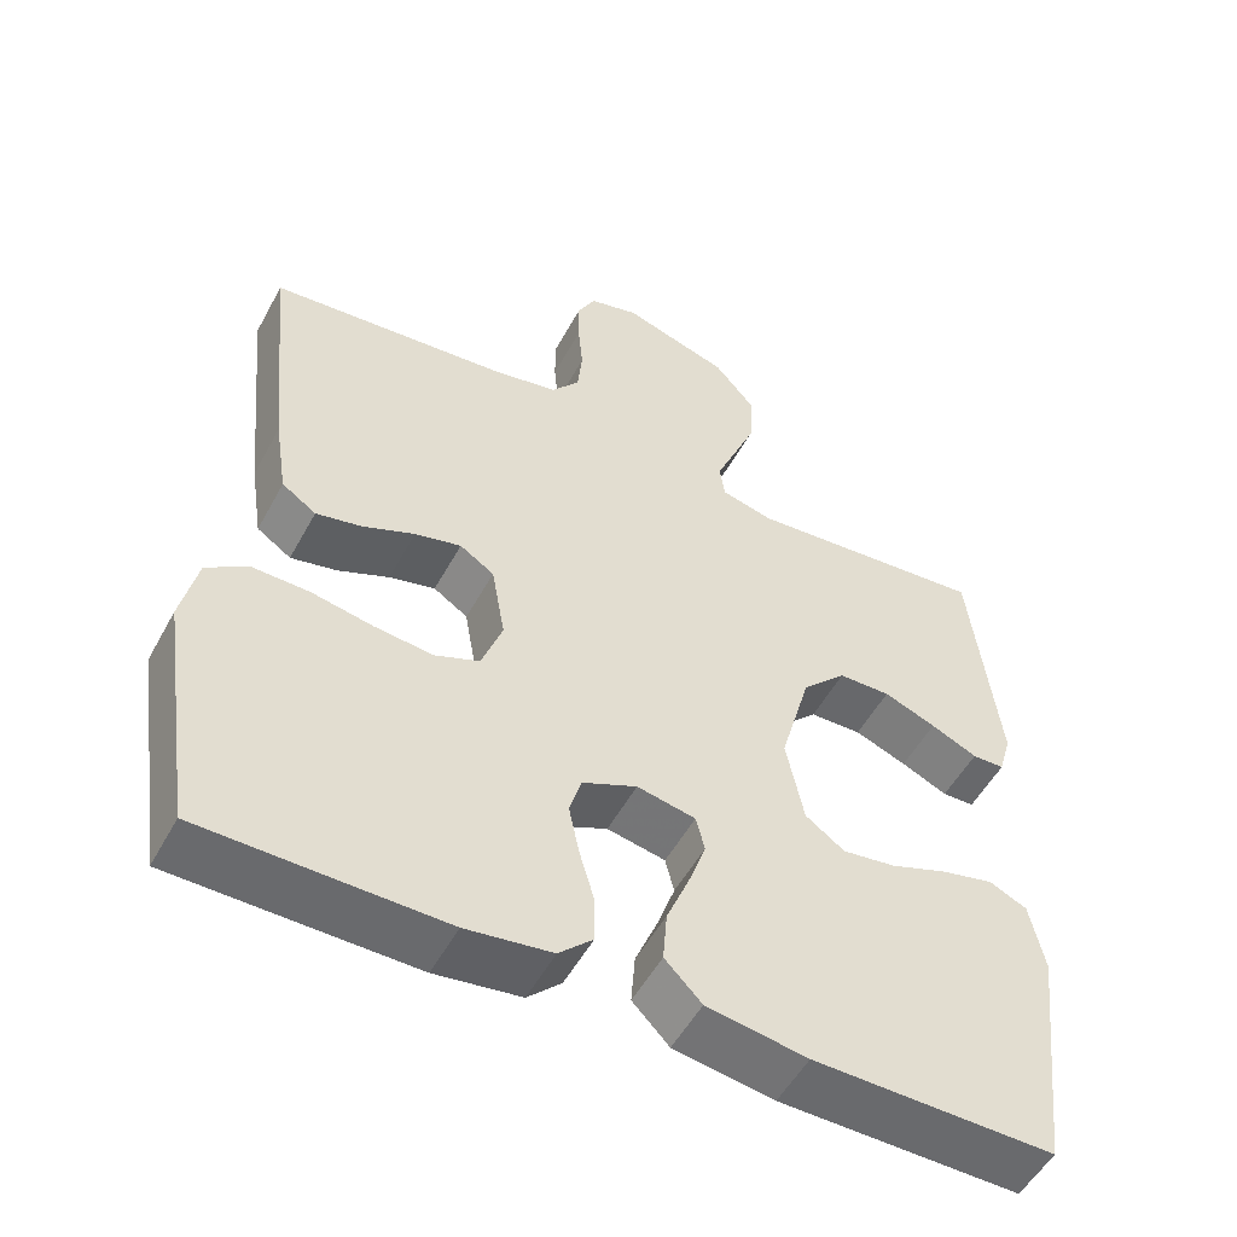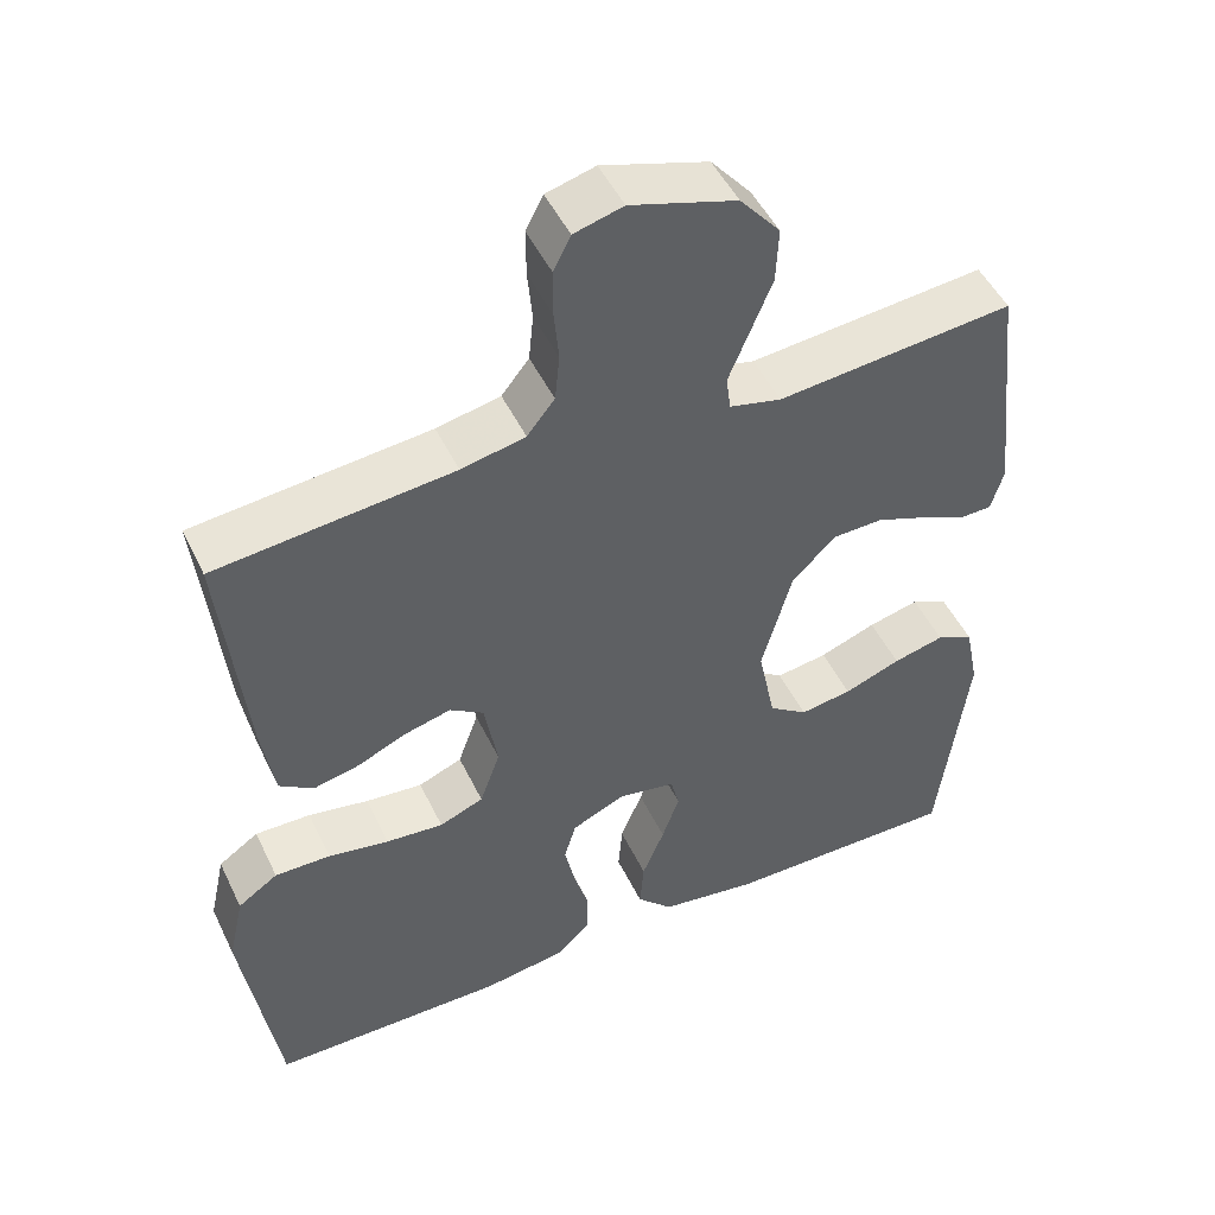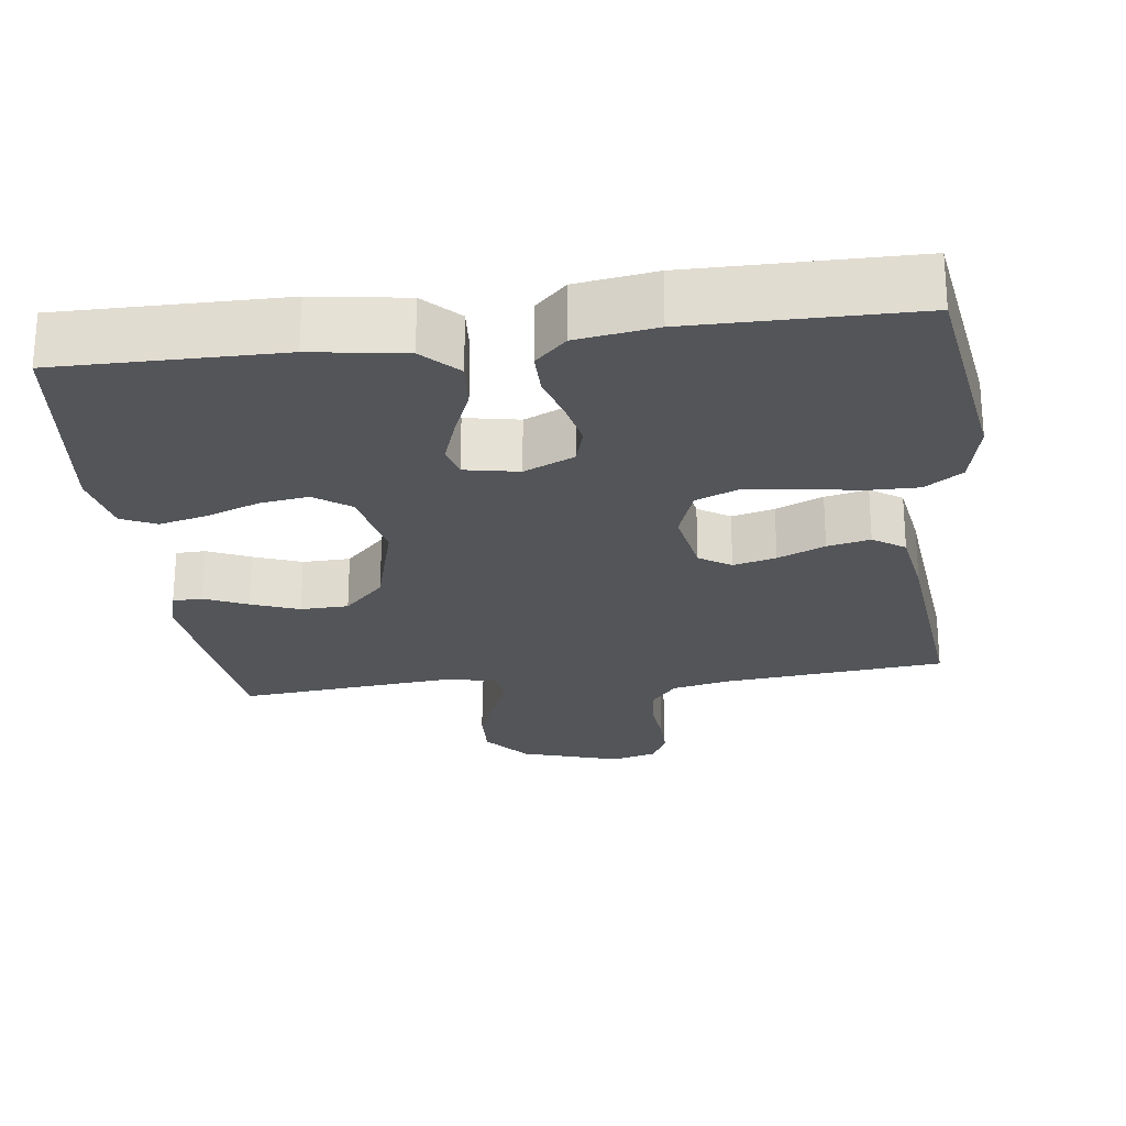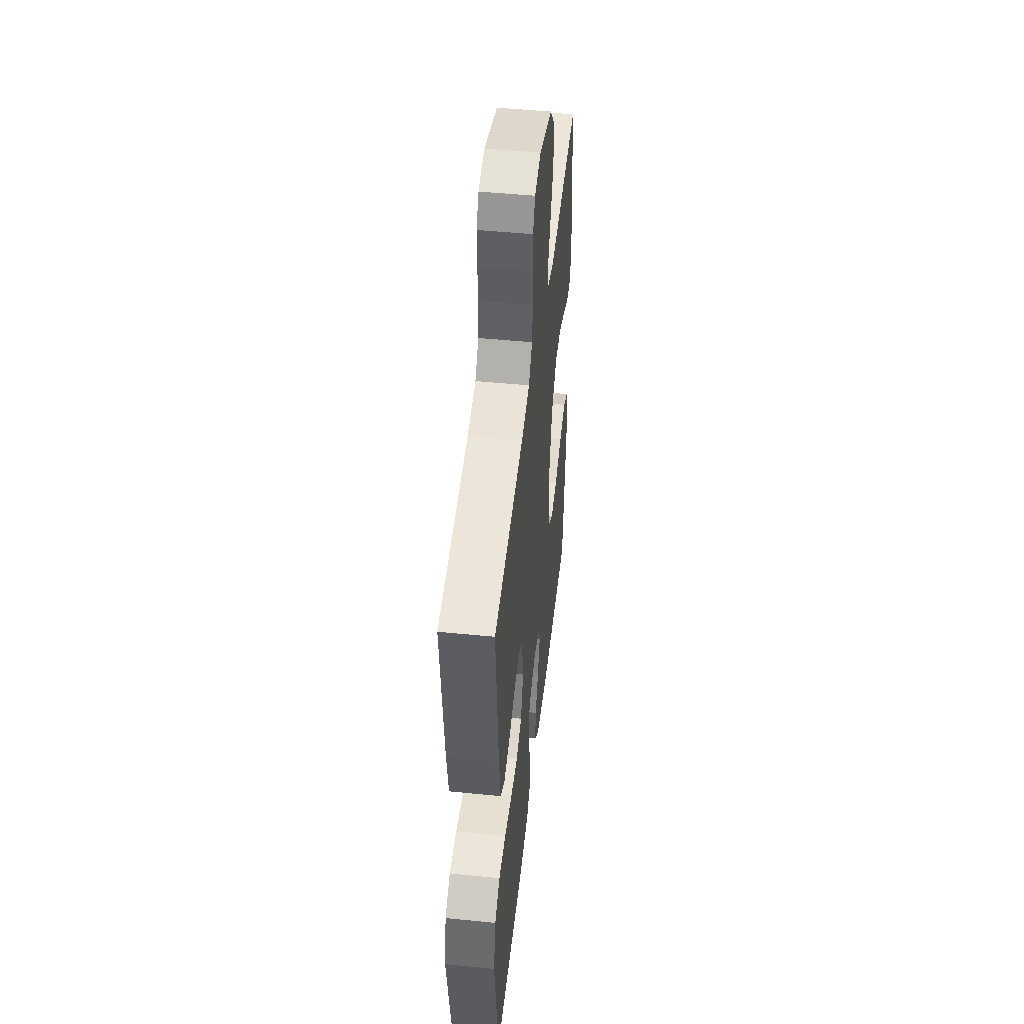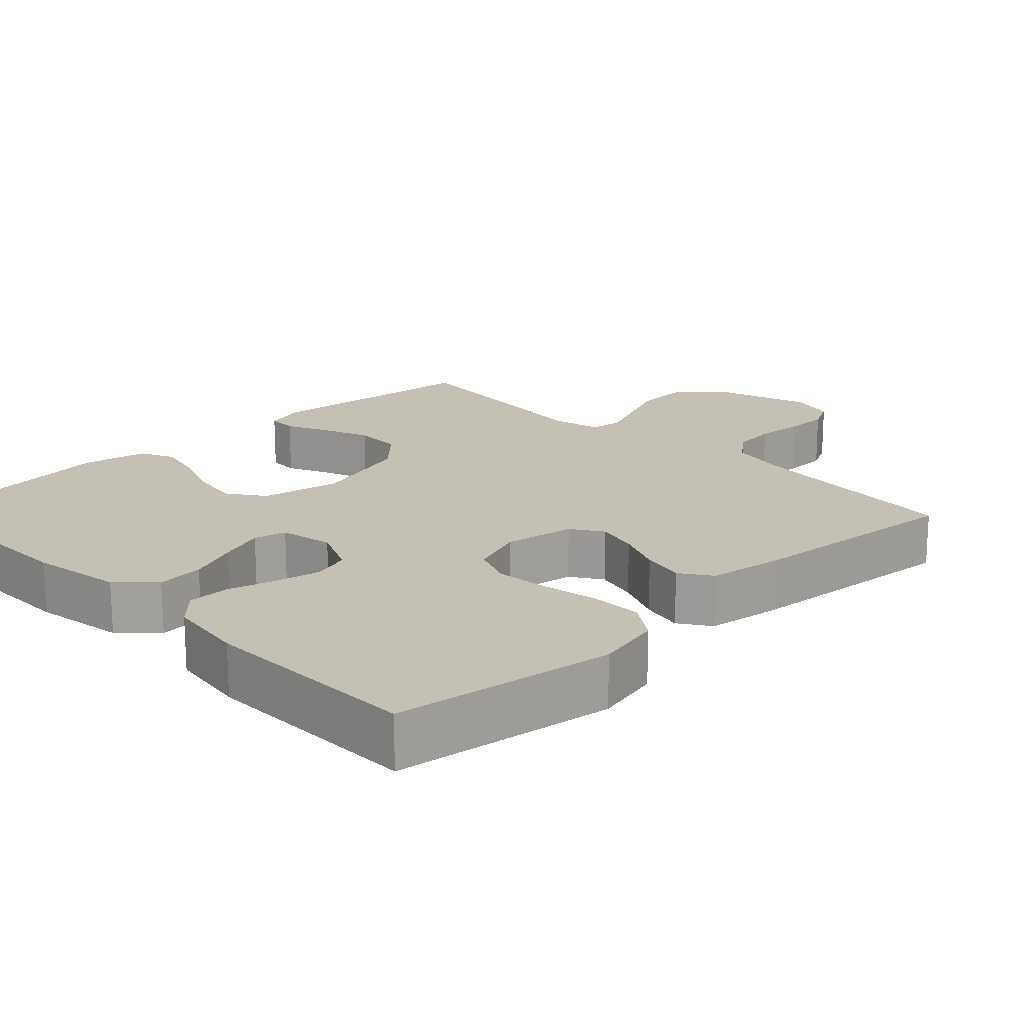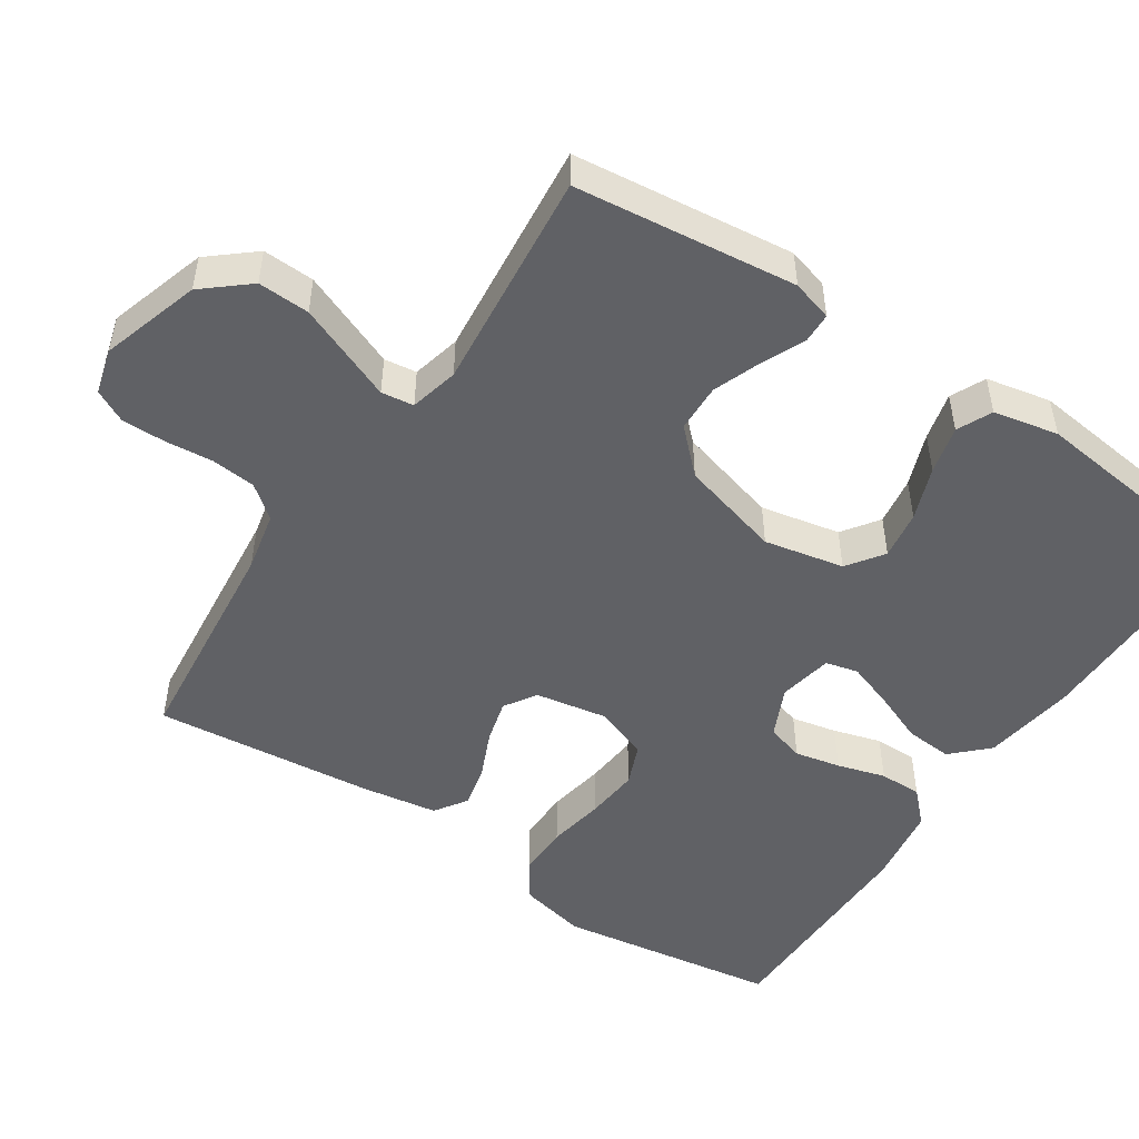
<metadata>
{"format":"obj","ext":"obj","renderer":"f3d","projection":"perspective","resolution":1024,"background":"white","views":[{"elev":-53.0,"azim":-28.1,"up":"+Z"},{"elev":49.1,"azim":-25.0,"up":"+Z"},{"elev":-24.4,"azim":-172.7,"up":"+Y"},{"elev":48.4,"azim":-83.6,"up":"+Z"},{"elev":18.3,"azim":-134.3,"up":"+Y"},{"elev":-50.0,"azim":56.5,"up":"+Y"}]}
</metadata>
<code>
v 0.5 0.07 -0.5
v 0.2 0.07 -0.498
v 0.075 0.07 -0.479
v 0.029 0.07 -0.432
v 0.034 0.07 -0.368
v 0.062 0.07 -0.299
v 0.084 0.07 -0.236
v 0.073 0.07 -0.192
v 0 0.07 -0.178
v -0.068 0.07 -0.209
v -0.083 0.07 -0.26
v -0.07 0.07 -0.322
v -0.051 0.07 -0.387
v -0.051 0.07 -0.445
v -0.093 0.07 -0.486
v -0.2 0.07 -0.502
v -0.5 0.07 -0.5
v -0.545 0.07 -0.2
v -0.525 0.07 -0.109
v -0.474 0.07 -0.074
v -0.403 0.07 -0.075
v -0.326 0.07 -0.089
v -0.253 0.07 -0.096
v -0.197 0.07 -0.073
v -0.171 0.07 0
v -0.188 0.07 0.097
v -0.231 0.07 0.125
v -0.289 0.07 0.11
v -0.353 0.07 0.082
v -0.411 0.07 0.069
v -0.454 0.07 0.098
v -0.47 0.07 0.2
v -0.5 0.07 0.5
v -0.2 0.07 0.53
v -0.119 0.07 0.547
v -0.084 0.07 0.591
v -0.078 0.07 0.651
v -0.084 0.07 0.716
v -0.084 0.07 0.776
v -0.062 0.07 0.819
v 0 0.07 0.836
v 0.134 0.07 0.794
v 0.185 0.07 0.733
v 0.182 0.07 0.663
v 0.153 0.07 0.592
v 0.128 0.07 0.531
v 0.134 0.07 0.487
v 0.2 0.07 0.471
v 0.5 0.07 0.5
v 0.534 0.07 0.2
v 0.518 0.07 0.145
v 0.478 0.07 0.144
v 0.42 0.07 0.17
v 0.355 0.07 0.195
v 0.29 0.07 0.193
v 0.235 0.07 0.137
v 0.197 0.07 0
v 0.219 0.07 -0.108
v 0.268 0.07 -0.143
v 0.334 0.07 -0.133
v 0.406 0.07 -0.106
v 0.471 0.07 -0.09
v 0.518 0.07 -0.112
v 0.536 0.07 -0.2
v 0.5 0 -0.5
v 0.2 0 -0.498
v 0.075 0 -0.479
v 0.029 0 -0.432
v 0.034 0 -0.368
v 0.062 0 -0.299
v 0.084 0 -0.236
v 0.073 0 -0.192
v 0 0 -0.178
v -0.068 0 -0.209
v -0.083 0 -0.26
v -0.07 0 -0.322
v -0.051 0 -0.387
v -0.051 0 -0.445
v -0.093 0 -0.486
v -0.2 0 -0.502
v -0.5 0 -0.5
v -0.545 0 -0.2
v -0.525 0 -0.109
v -0.474 0 -0.074
v -0.403 0 -0.075
v -0.326 0 -0.089
v -0.253 0 -0.096
v -0.197 0 -0.073
v -0.171 0 0
v -0.188 0 0.097
v -0.231 0 0.125
v -0.289 0 0.11
v -0.353 0 0.082
v -0.411 0 0.069
v -0.454 0 0.098
v -0.47 0 0.2
v -0.5 0 0.5
v -0.2 0 0.53
v -0.119 0 0.547
v -0.084 0 0.591
v -0.078 0 0.651
v -0.084 0 0.716
v -0.084 0 0.776
v -0.062 0 0.819
v 0 0 0.836
v 0.134 0 0.794
v 0.185 0 0.733
v 0.182 0 0.663
v 0.153 0 0.592
v 0.128 0 0.531
v 0.134 0 0.487
v 0.2 0 0.471
v 0.5 0 0.5
v 0.534 0 0.2
v 0.518 0 0.145
v 0.478 0 0.144
v 0.42 0 0.17
v 0.355 0 0.195
v 0.29 0 0.193
v 0.235 0 0.137
v 0.197 0 0
v 0.219 0 -0.108
v 0.268 0 -0.143
v 0.334 0 -0.133
v 0.406 0 -0.106
v 0.471 0 -0.09
v 0.518 0 -0.112
v 0.536 0 -0.2
f 60 61 62 63
f 59 60 63 64
f 50 51 52 53
f 48 49 50 53
f 47 48 53 54
f 43 44 45 46
f 41 42 43 46
f 41 46 47
f 40 41 47
f 37 38 39 40
f 37 40 47
f 36 37 47 54
f 31 32 33 34
f 31 34 35
f 28 29 30 31
f 27 28 31 35
f 26 27 35 36
f 19 20 21 22
f 19 22 23
f 18 19 23
f 17 18 23
f 16 17 23 24
f 12 13 14 15
f 11 12 15 16
f 10 11 16 24
f 3 4 5 6
f 3 6 7
f 2 3 7
f 59 64 1 2
f 58 59 2 7
f 57 58 7 8
f 56 57 8 9
f 36 54 55
f 25 26 36 55
f 25 55 56
f 24 25 56
f 9 10 24 56
f 127 126 125 124
f 128 127 124 123
f 117 116 115 114
f 117 114 113 112
f 118 117 112 111
f 110 109 108 107
f 110 107 106 105
f 111 110 105
f 111 105 104
f 104 103 102 101
f 111 104 101
f 118 111 101 100
f 98 97 96 95
f 99 98 95
f 95 94 93 92
f 99 95 92 91
f 100 99 91 90
f 86 85 84 83
f 87 86 83
f 87 83 82
f 87 82 81
f 88 87 81 80
f 79 78 77 76
f 80 79 76 75
f 88 80 75 74
f 70 69 68 67
f 71 70 67
f 71 67 66
f 66 65 128 123
f 71 66 123 122
f 72 71 122 121
f 73 72 121 120
f 119 118 100
f 119 100 90 89
f 120 119 89
f 120 89 88
f 120 88 74 73
f 1 65 66 2
f 2 66 67 3
f 3 67 68 4
f 4 68 69 5
f 5 69 70 6
f 6 70 71 7
f 7 71 72 8
f 8 72 73 9
f 9 73 74 10
f 10 74 75 11
f 11 75 76 12
f 12 76 77 13
f 13 77 78 14
f 14 78 79 15
f 15 79 80 16
f 16 80 81 17
f 17 81 82 18
f 18 82 83 19
f 19 83 84 20
f 20 84 85 21
f 21 85 86 22
f 22 86 87 23
f 23 87 88 24
f 24 88 89 25
f 25 89 90 26
f 26 90 91 27
f 27 91 92 28
f 28 92 93 29
f 29 93 94 30
f 30 94 95 31
f 31 95 96 32
f 32 96 97 33
f 33 97 98 34
f 34 98 99 35
f 35 99 100 36
f 36 100 101 37
f 37 101 102 38
f 38 102 103 39
f 39 103 104 40
f 40 104 105 41
f 41 105 106 42
f 42 106 107 43
f 43 107 108 44
f 44 108 109 45
f 45 109 110 46
f 46 110 111 47
f 47 111 112 48
f 48 112 113 49
f 49 113 114 50
f 50 114 115 51
f 51 115 116 52
f 52 116 117 53
f 53 117 118 54
f 54 118 119 55
f 55 119 120 56
f 56 120 121 57
f 57 121 122 58
f 58 122 123 59
f 59 123 124 60
f 60 124 125 61
f 61 125 126 62
f 62 126 127 63
f 63 127 128 64
f 64 128 65 1

</code>
